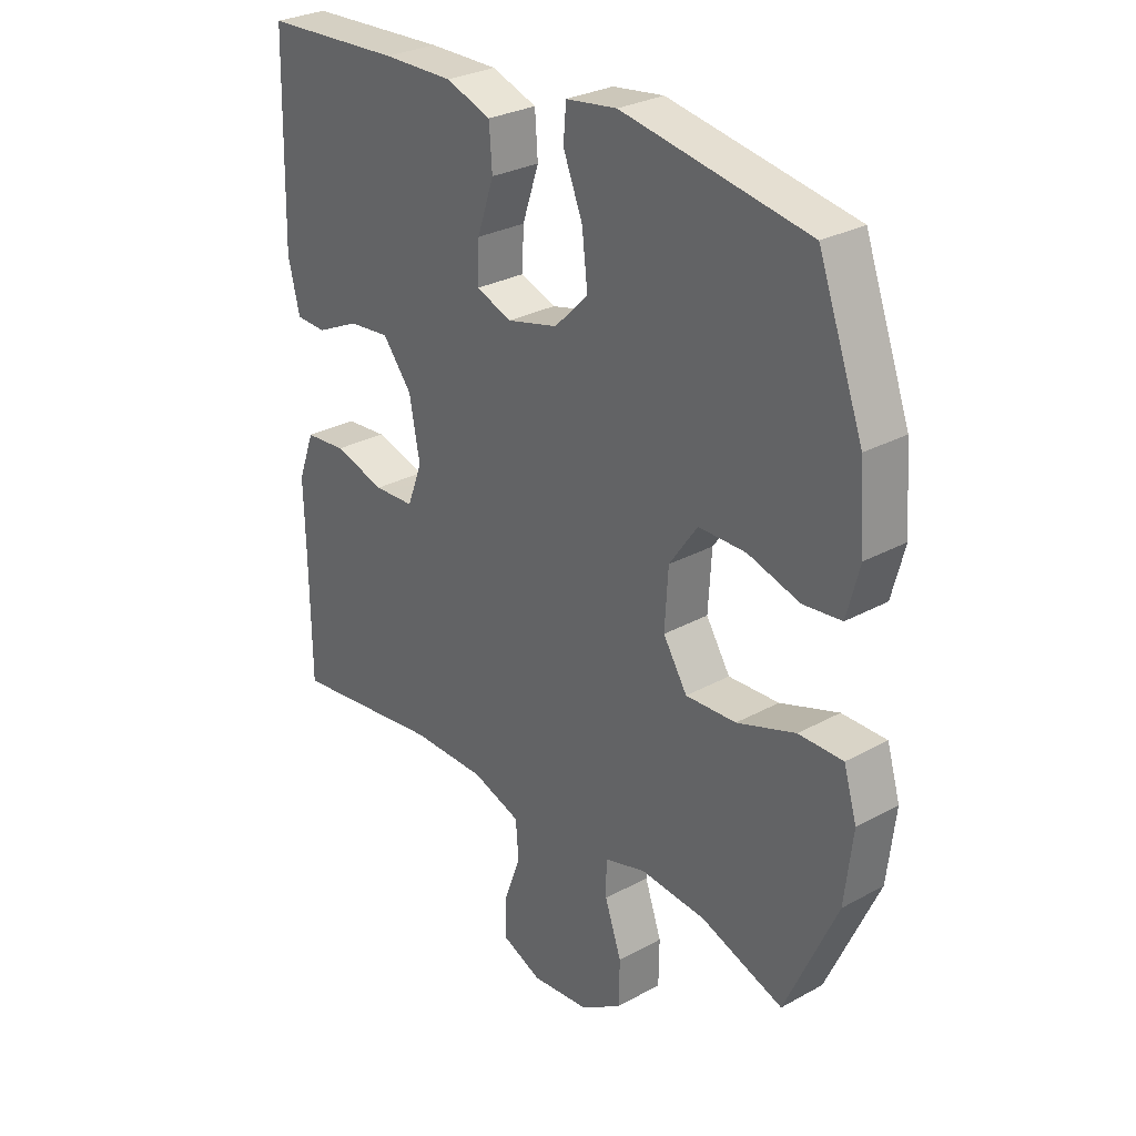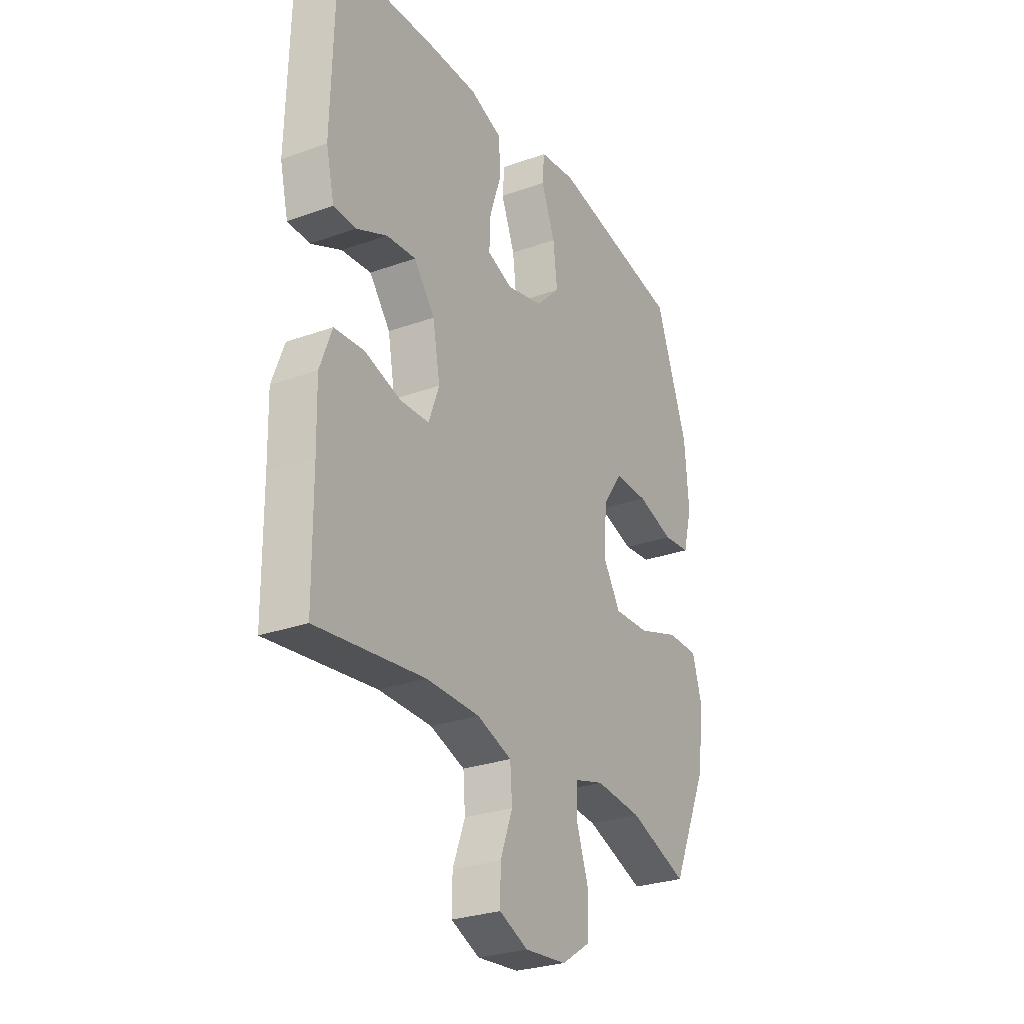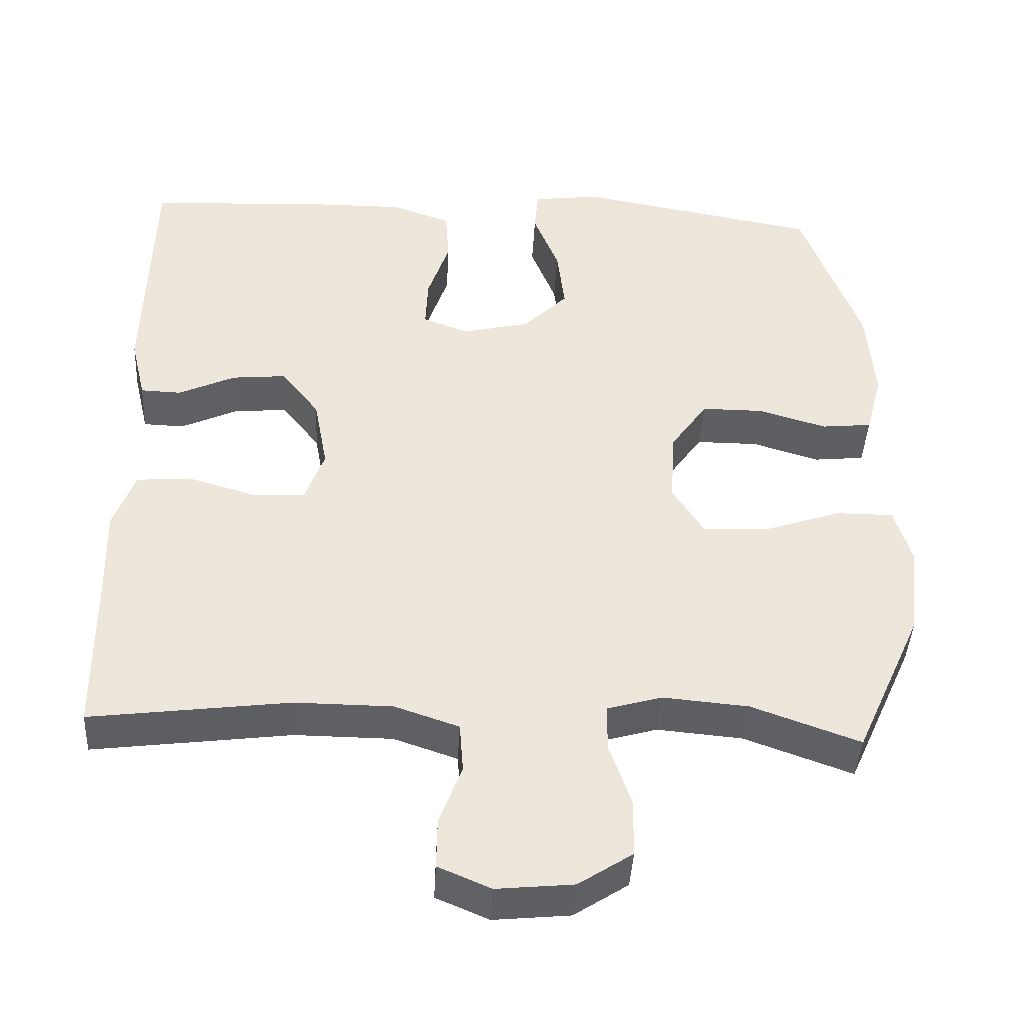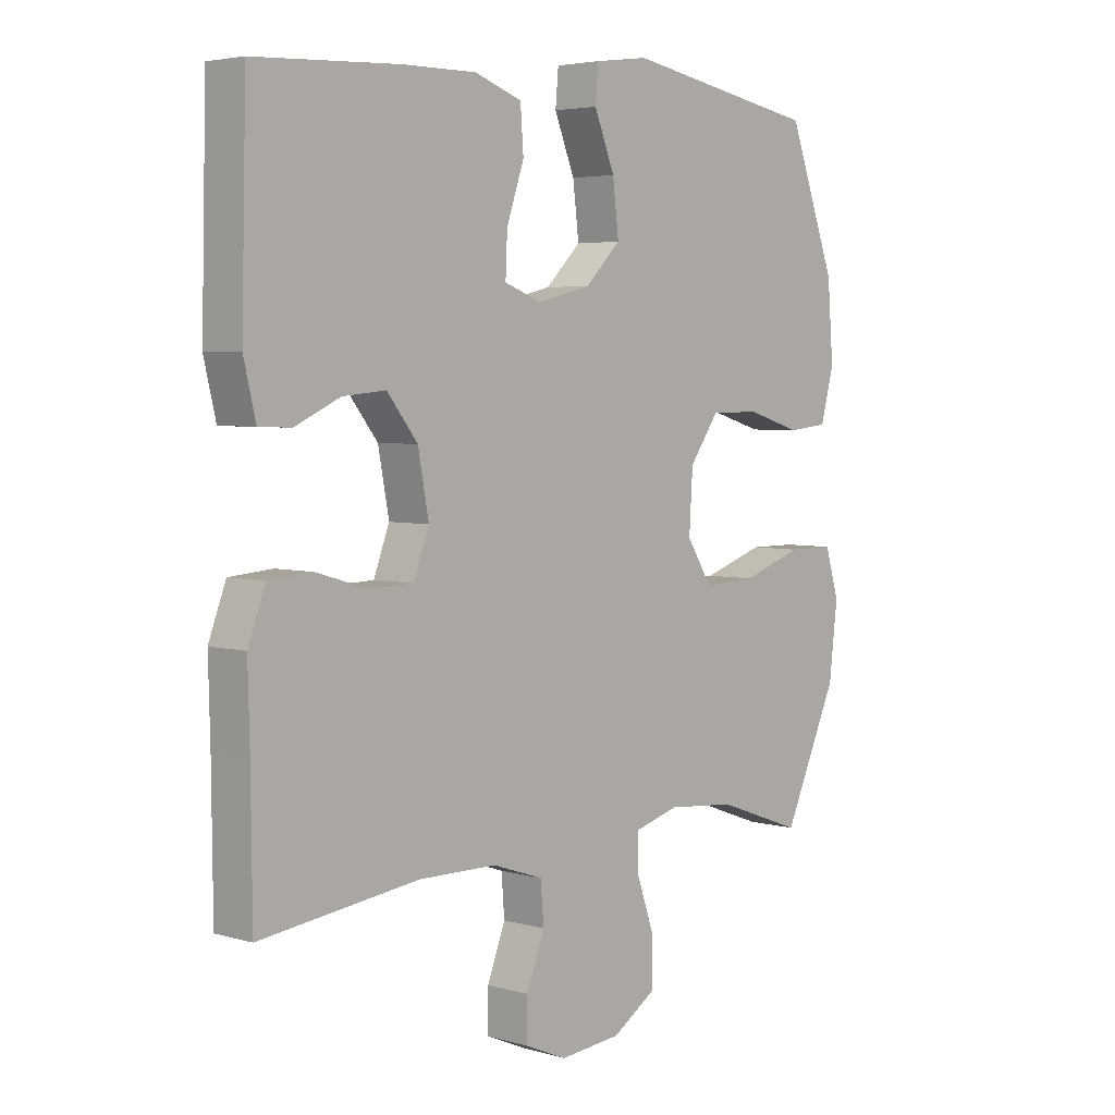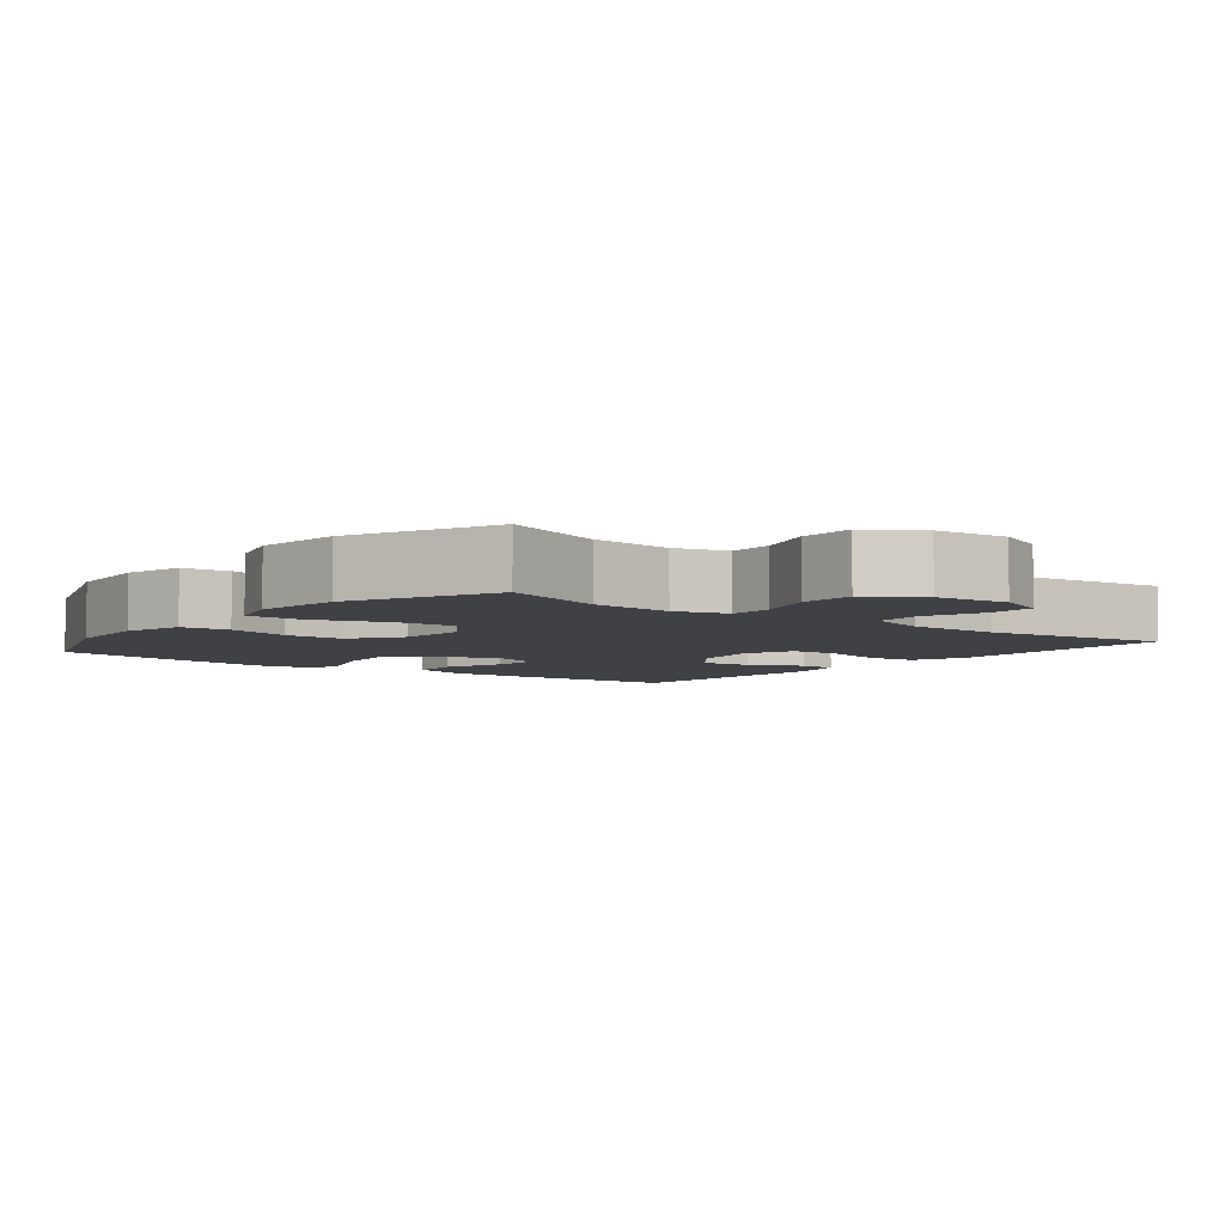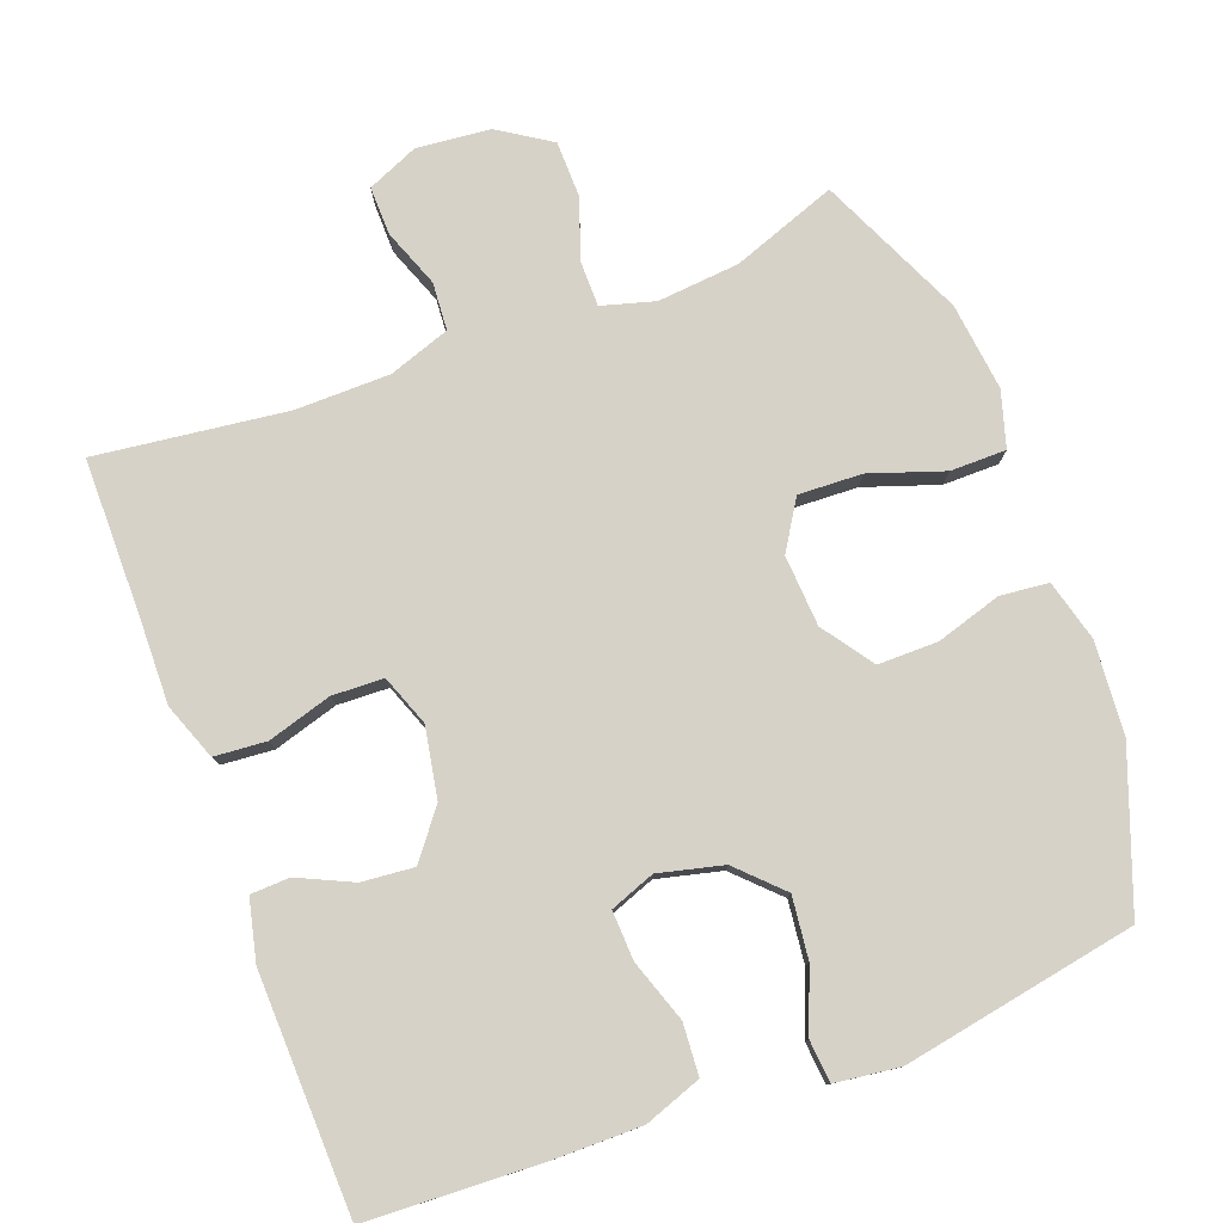
<metadata>
{"format":"obj","ext":"obj","renderer":"f3d","projection":"perspective","resolution":1024,"background":"white","views":[{"elev":28.7,"azim":50.5,"up":"+Z"},{"elev":-28.1,"azim":-61.4,"up":"+Z"},{"elev":-42.0,"azim":-3.1,"up":"+Z"},{"elev":4.2,"azim":-47.1,"up":"+Z"},{"elev":-5.3,"azim":141.8,"up":"+Y"},{"elev":78.6,"azim":-20.7,"up":"+Y"}]}
</metadata>
<code>
v 0.5 0.07 -0.5
v 0.356 0.07 -0.448
v 0.242 0.07 -0.438
v 0.169 0.07 -0.459
v 0.169 0.07 -0.521
v 0.198 0.07 -0.605
v 0.197 0.07 -0.682
v 0.125 0.07 -0.729
v 0.023 0.07 -0.739
v -0.047 0.07 -0.709
v -0.046 0.07 -0.642
v -0.016 0.07 -0.562
v -0.021 0.07 -0.496
v -0.106 0.07 -0.467
v -0.236 0.07 -0.466
v -0.5 0.07 -0.5
v -0.502 0.07 -0.284
v -0.505 0.07 -0.165
v -0.476 0.07 -0.087
v -0.404 0.07 -0.081
v -0.315 0.07 -0.107
v -0.244 0.07 -0.104
v -0.218 0.07 -0.034
v -0.236 0.07 0.063
v -0.287 0.07 0.128
v -0.359 0.07 0.121
v -0.434 0.07 0.086
v -0.488 0.07 0.088
v -0.508 0.07 0.172
v -0.5 0.07 0.5
v -0.258 0.07 0.512
v -0.136 0.07 0.513
v -0.057 0.07 0.485
v -0.052 0.07 0.414
v -0.081 0.07 0.328
v -0.084 0.07 0.26
v -0.022 0.07 0.237
v 0.067 0.07 0.259
v 0.126 0.07 0.318
v 0.116 0.07 0.403
v 0.082 0.07 0.488
v 0.087 0.07 0.546
v 0.176 0.07 0.558
v 0.5 0.07 0.5
v 0.579 0.07 0.285
v 0.589 0.07 0.158
v 0.567 0.07 0.074
v 0.5 0.07 0.067
v 0.41 0.07 0.094
v 0.327 0.07 0.094
v 0.278 0.07 0.024
v 0.272 0.07 -0.074
v 0.314 0.07 -0.141
v 0.402 0.07 -0.137
v 0.504 0.07 -0.102
v 0.581 0.07 -0.102
v 0.604 0.07 -0.179
v 0.59 0.07 -0.3
v 0.5 0 -0.5
v 0.356 0 -0.448
v 0.242 0 -0.438
v 0.169 0 -0.459
v 0.169 0 -0.521
v 0.198 0 -0.605
v 0.197 0 -0.682
v 0.125 0 -0.729
v 0.023 0 -0.739
v -0.047 0 -0.709
v -0.046 0 -0.642
v -0.016 0 -0.562
v -0.021 0 -0.496
v -0.106 0 -0.467
v -0.236 0 -0.466
v -0.5 0 -0.5
v -0.502 0 -0.284
v -0.505 0 -0.165
v -0.476 0 -0.087
v -0.404 0 -0.081
v -0.315 0 -0.107
v -0.244 0 -0.104
v -0.218 0 -0.034
v -0.236 0 0.063
v -0.287 0 0.128
v -0.359 0 0.121
v -0.434 0 0.086
v -0.488 0 0.088
v -0.508 0 0.172
v -0.5 0 0.5
v -0.258 0 0.512
v -0.136 0 0.513
v -0.057 0 0.485
v -0.052 0 0.414
v -0.081 0 0.328
v -0.084 0 0.26
v -0.022 0 0.237
v 0.067 0 0.259
v 0.126 0 0.318
v 0.116 0 0.403
v 0.082 0 0.488
v 0.087 0 0.546
v 0.176 0 0.558
v 0.5 0 0.5
v 0.579 0 0.285
v 0.589 0 0.158
v 0.567 0 0.074
v 0.5 0 0.067
v 0.41 0 0.094
v 0.327 0 0.094
v 0.278 0 0.024
v 0.272 0 -0.074
v 0.314 0 -0.141
v 0.402 0 -0.137
v 0.504 0 -0.102
v 0.581 0 -0.102
v 0.604 0 -0.179
v 0.59 0 -0.3
f 58 1 2
f 57 58 2
f 56 57 2
f 55 56 2
f 54 55 2
f 53 54 2 3
f 52 53 3 4
f 51 52 4
f 47 48 49
f 46 47 49
f 45 46 49
f 44 45 49
f 43 44 49
f 42 43 49
f 41 42 49
f 40 41 49
f 39 40 49 50
f 38 39 50 51
f 33 34 35
f 32 33 35
f 31 32 35
f 30 31 35
f 29 30 35
f 28 29 35
f 27 28 35
f 26 27 35
f 25 26 35 36
f 24 25 36 37
f 19 20 21
f 18 19 21
f 17 18 21
f 17 21 22
f 16 17 22
f 15 16 22
f 14 15 22 23
f 10 11 12
f 9 10 12
f 8 9 12
f 7 8 12
f 6 7 12
f 5 6 12
f 4 5 12 13
f 37 38 51
f 24 37 51
f 23 24 51
f 14 23 51
f 13 14 51
f 4 13 51
f 60 59 116
f 60 116 115
f 60 115 114
f 60 114 113
f 60 113 112
f 61 60 112 111
f 62 61 111 110
f 62 110 109
f 107 106 105
f 107 105 104
f 107 104 103
f 107 103 102
f 107 102 101
f 107 101 100
f 107 100 99
f 107 99 98
f 108 107 98 97
f 109 108 97 96
f 93 92 91
f 93 91 90
f 93 90 89
f 93 89 88
f 93 88 87
f 93 87 86
f 93 86 85
f 93 85 84
f 94 93 84 83
f 95 94 83 82
f 79 78 77
f 79 77 76
f 79 76 75
f 80 79 75
f 80 75 74
f 80 74 73
f 81 80 73 72
f 70 69 68
f 70 68 67
f 70 67 66
f 70 66 65
f 70 65 64
f 70 64 63
f 71 70 63 62
f 109 96 95
f 109 95 82
f 109 82 81
f 109 81 72
f 109 72 71
f 109 71 62
f 1 59 60 2
f 2 60 61 3
f 3 61 62 4
f 4 62 63 5
f 5 63 64 6
f 6 64 65 7
f 7 65 66 8
f 8 66 67 9
f 9 67 68 10
f 10 68 69 11
f 11 69 70 12
f 12 70 71 13
f 13 71 72 14
f 14 72 73 15
f 15 73 74 16
f 16 74 75 17
f 17 75 76 18
f 18 76 77 19
f 19 77 78 20
f 20 78 79 21
f 21 79 80 22
f 22 80 81 23
f 23 81 82 24
f 24 82 83 25
f 25 83 84 26
f 26 84 85 27
f 27 85 86 28
f 28 86 87 29
f 29 87 88 30
f 30 88 89 31
f 31 89 90 32
f 32 90 91 33
f 33 91 92 34
f 34 92 93 35
f 35 93 94 36
f 36 94 95 37
f 37 95 96 38
f 38 96 97 39
f 39 97 98 40
f 40 98 99 41
f 41 99 100 42
f 42 100 101 43
f 43 101 102 44
f 44 102 103 45
f 45 103 104 46
f 46 104 105 47
f 47 105 106 48
f 48 106 107 49
f 49 107 108 50
f 50 108 109 51
f 51 109 110 52
f 52 110 111 53
f 53 111 112 54
f 54 112 113 55
f 55 113 114 56
f 56 114 115 57
f 57 115 116 58
f 58 116 59 1

</code>
